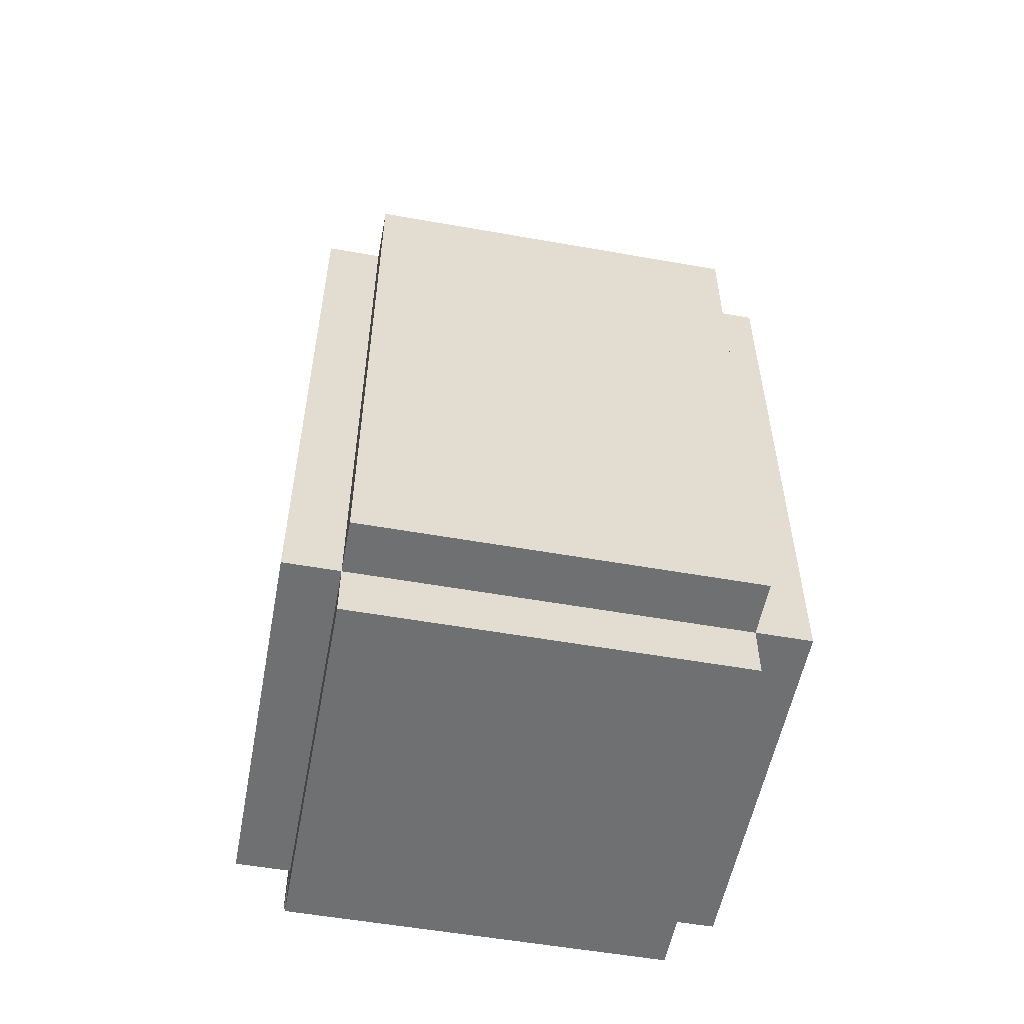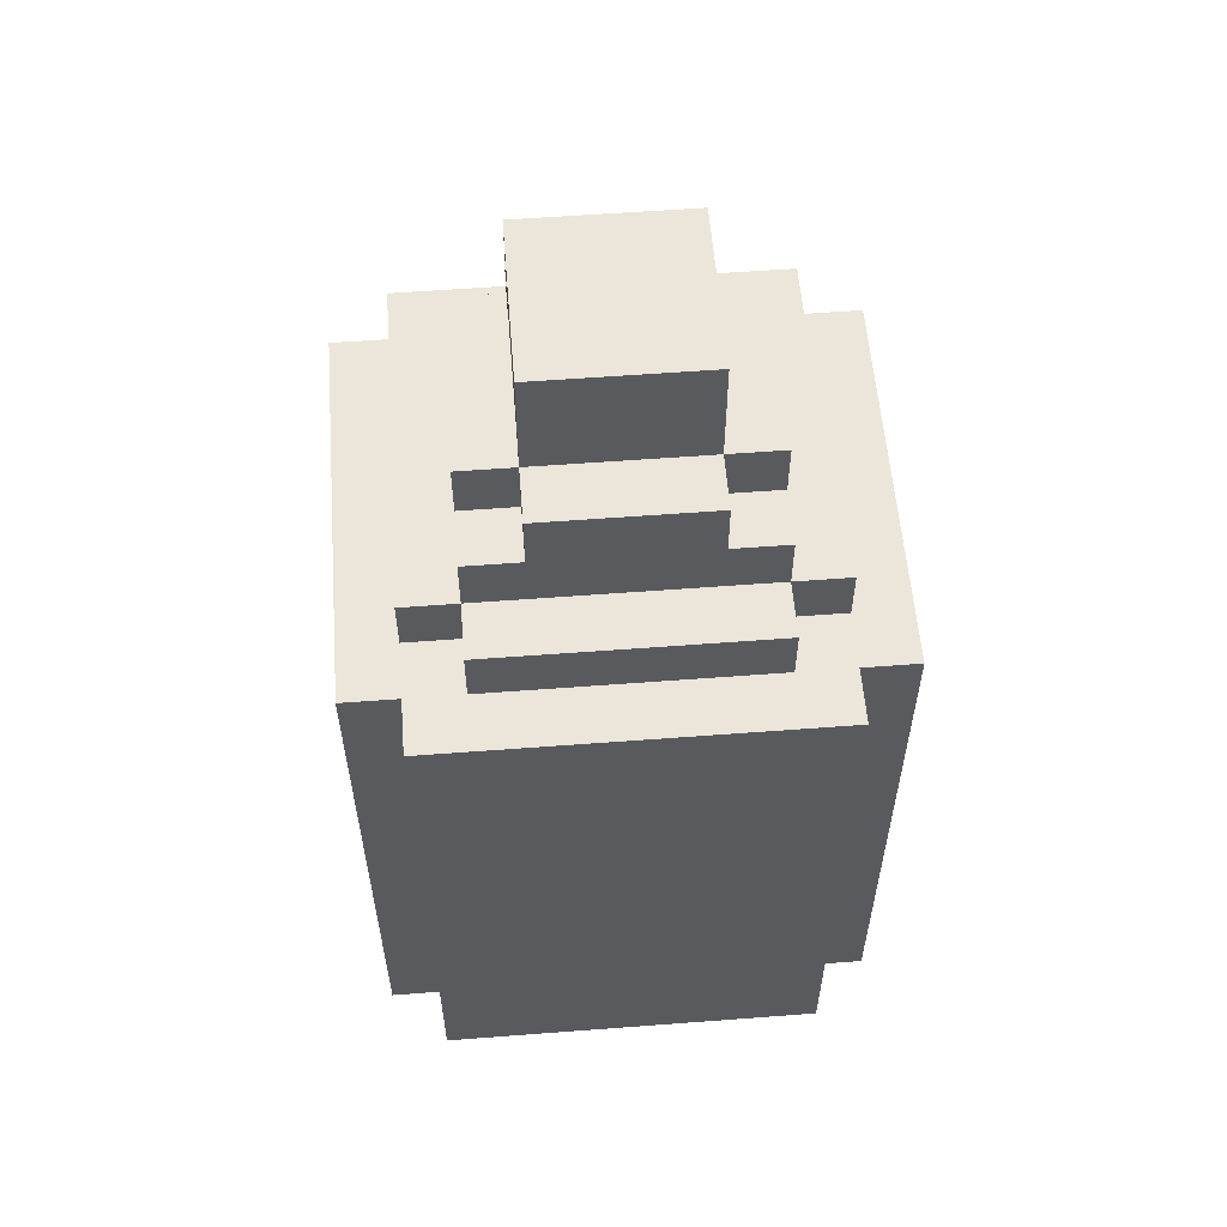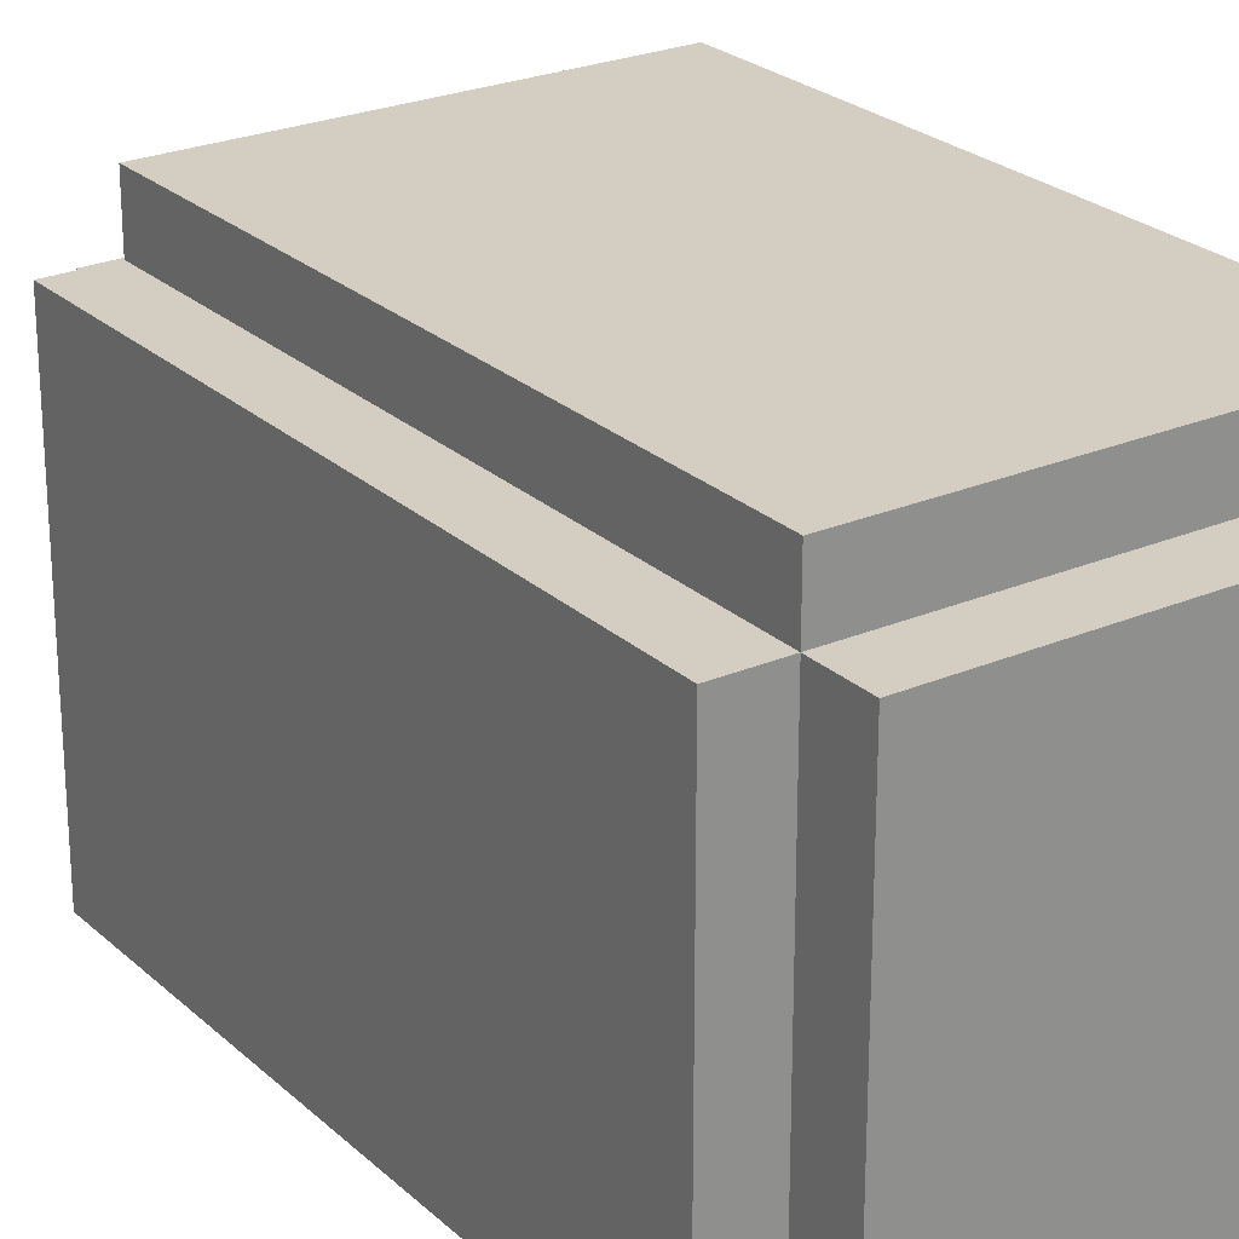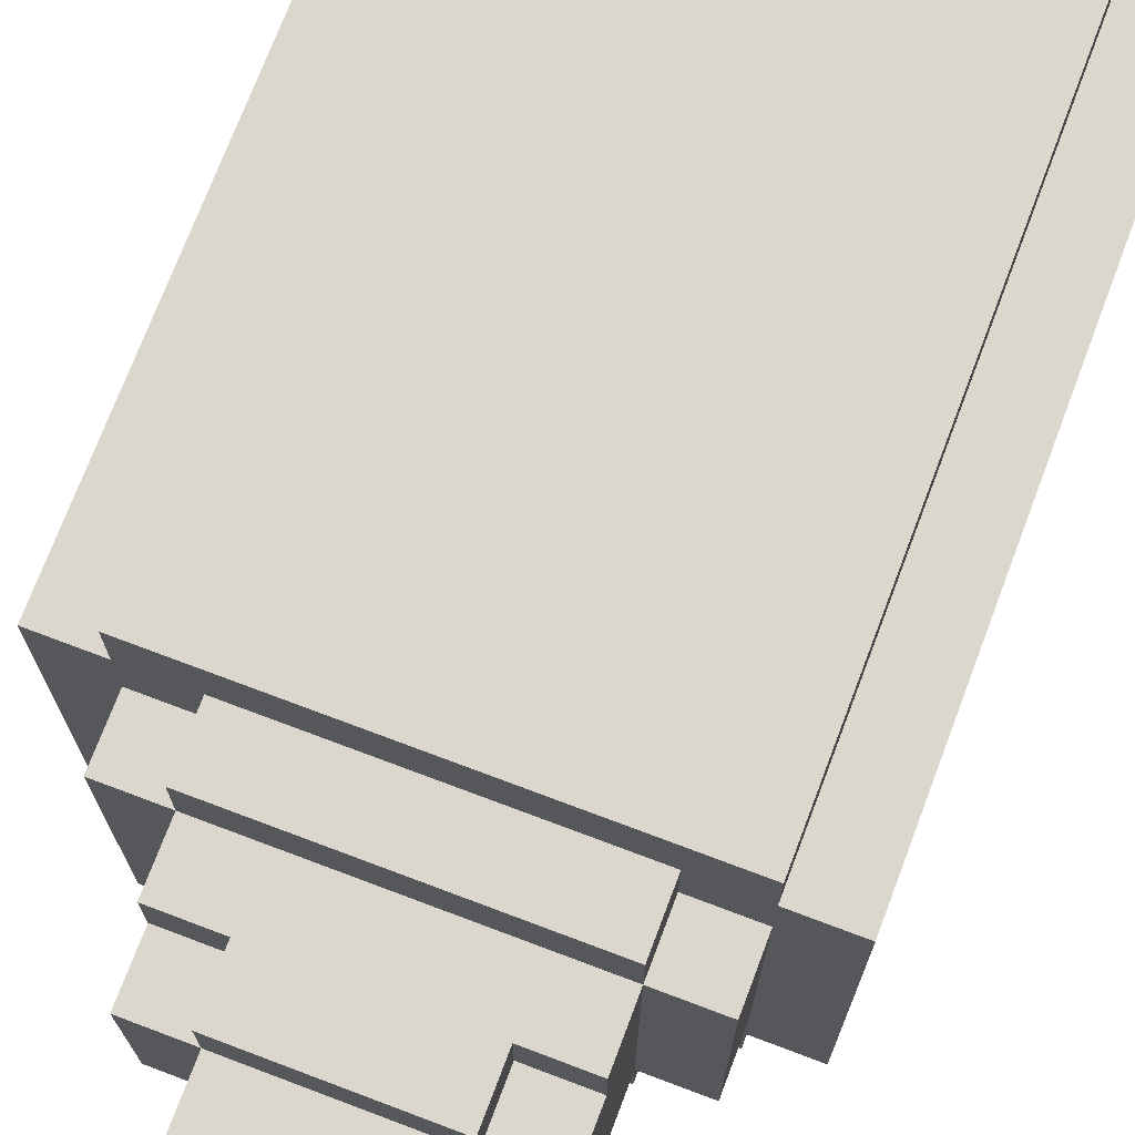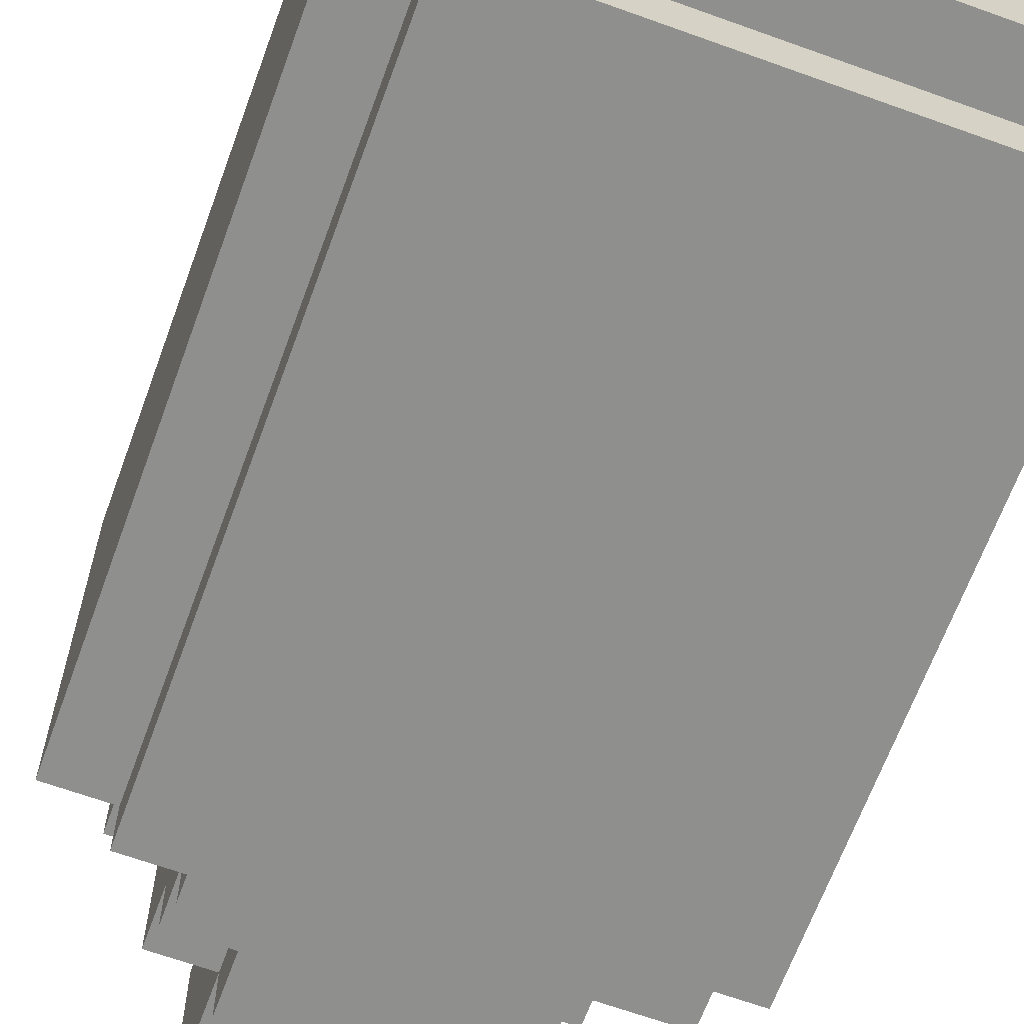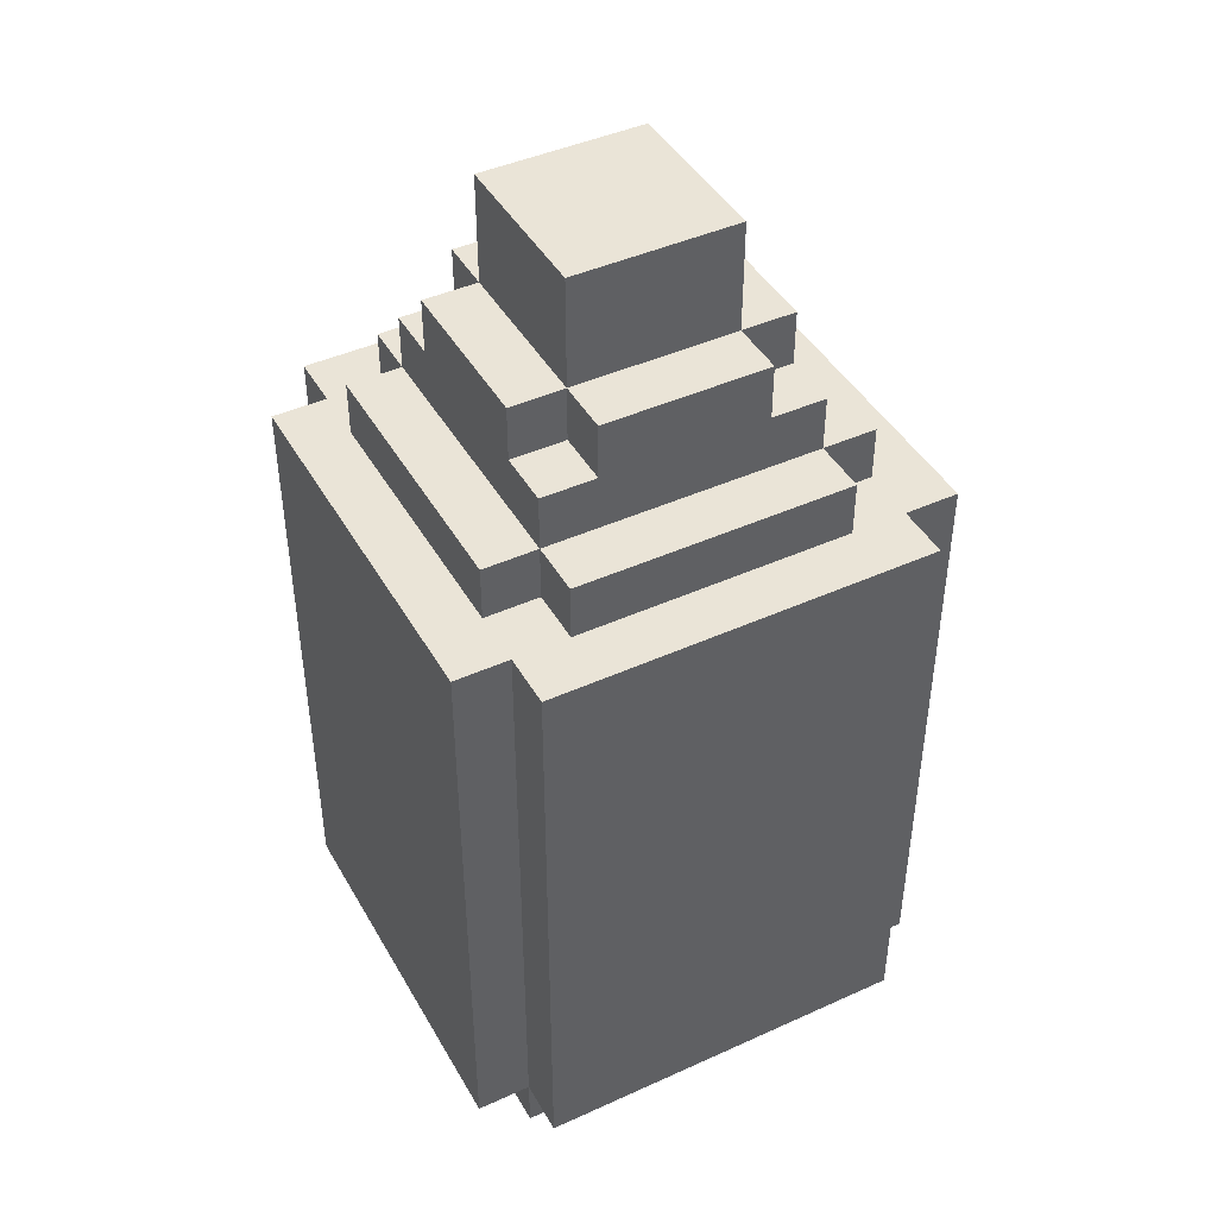
<metadata>
{"format":"obj","ext":"obj","renderer":"f3d","projection":"perspective","resolution":1024,"background":"white","views":[{"elev":-54.9,"azim":79.4,"up":"+Y"},{"elev":57.5,"azim":-4.5,"up":"+Y"},{"elev":24.9,"azim":-34.9,"up":"+Z"},{"elev":72.8,"azim":-159.3,"up":"+Z"},{"elev":-65.3,"azim":-20.0,"up":"+Z"},{"elev":43.9,"azim":152.0,"up":"+Y"}]}
</metadata>
<code>
o Bottle_Water-5
v 0 1.24 -4.32
v 0 1.24 -4.46
v 0 1.18 -4.32
v 0 1.18 -4.46
v 0 1.02 -4.32
v 0 1.02 -4.46
v -0.02 1.26 -4.34
v -0.02 1.26 -4.44
v -0.02 1.24 -4.3
v -0.02 1.24 -4.32
v -0.02 1.24 -4.34
v -0.02 1.24 -4.44
v -0.02 1.24 -4.46
v -0.02 1.24 -4.48
v -0.02 1.18 -4.3
v -0.02 1.18 -4.32
v -0.02 1.18 -4.46
v -0.02 1.18 -4.48
v -0.02 1.02 -4.3
v -0.02 1.02 -4.32
v -0.02 1.02 -4.46
v -0.02 1.02 -4.48
v -0.02 1 -4.32
v -0.02 1 -4.46
v -0.04 1.3 -4.36
v -0.04 1.3 -4.42
v -0.04 1.28 -4.34
v -0.04 1.28 -4.36
v -0.04 1.28 -4.42
v -0.04 1.28 -4.44
v -0.04 1.26 -4.32
v -0.04 1.26 -4.34
v -0.04 1.26 -4.44
v -0.04 1.26 -4.46
v -0.04 1.24 -4.32
v -0.04 1.24 -4.34
v -0.04 1.24 -4.44
v -0.04 1.24 -4.46
v -0.06 1.34 -4.36
v -0.06 1.34 -4.42
v -0.06 1.3 -4.34
v -0.06 1.3 -4.36
v -0.06 1.3 -4.42
v -0.06 1.3 -4.44
v -0.06 1.28 -4.34
v -0.06 1.28 -4.36
v -0.06 1.28 -4.42
v -0.06 1.28 -4.44
v -0.12 1.34 -4.36
v -0.12 1.34 -4.42
v -0.12 1.3 -4.34
v -0.12 1.3 -4.36
v -0.12 1.3 -4.42
v -0.12 1.3 -4.44
v -0.12 1.28 -4.34
v -0.12 1.28 -4.36
v -0.12 1.28 -4.42
v -0.12 1.28 -4.44
v -0.14 1.3 -4.36
v -0.14 1.3 -4.42
v -0.14 1.28 -4.34
v -0.14 1.28 -4.36
v -0.14 1.28 -4.42
v -0.14 1.28 -4.44
v -0.14 1.26 -4.32
v -0.14 1.26 -4.34
v -0.14 1.26 -4.44
v -0.14 1.26 -4.46
v -0.14 1.24 -4.32
v -0.14 1.24 -4.34
v -0.14 1.24 -4.44
v -0.14 1.24 -4.46
v -0.16 1.26 -4.34
v -0.16 1.26 -4.44
v -0.16 1.24 -4.3
v -0.16 1.24 -4.32
v -0.16 1.24 -4.34
v -0.16 1.24 -4.44
v -0.16 1.24 -4.46
v -0.16 1.24 -4.48
v -0.16 1.18 -4.3
v -0.16 1.18 -4.32
v -0.16 1.18 -4.46
v -0.16 1.18 -4.48
v -0.16 1.02 -4.3
v -0.16 1.02 -4.32
v -0.16 1.02 -4.46
v -0.16 1.02 -4.48
v -0.16 1 -4.32
v -0.16 1 -4.46
v -0.18 1.24 -4.32
v -0.18 1.24 -4.46
v -0.18 1.18 -4.32
v -0.18 1.18 -4.46
v -0.18 1.02 -4.32
v -0.18 1.02 -4.46
v -0.02 1.24 -4.3
v -0.02 1.18 -4.3
v -0.02 1.02 -4.3
v -0.16 1.24 -4.3
v -0.16 1.18 -4.3
v -0.16 1.02 -4.3
v 0 1.24 -4.32
v 0 1.18 -4.32
v 0 1.02 -4.32
v -0.02 1.24 -4.32
v -0.02 1.18 -4.32
v -0.02 1.02 -4.32
v -0.02 1 -4.32
v -0.04 1.26 -4.32
v -0.04 1.24 -4.32
v -0.14 1.26 -4.32
v -0.14 1.24 -4.32
v -0.16 1.24 -4.32
v -0.16 1.18 -4.32
v -0.16 1.02 -4.32
v -0.16 1 -4.32
v -0.18 1.24 -4.32
v -0.18 1.18 -4.32
v -0.18 1.02 -4.32
v -0.02 1.26 -4.34
v -0.02 1.24 -4.34
v -0.04 1.28 -4.34
v -0.04 1.26 -4.34
v -0.04 1.24 -4.34
v -0.06 1.3 -4.34
v -0.06 1.28 -4.34
v -0.12 1.3 -4.34
v -0.12 1.28 -4.34
v -0.14 1.28 -4.34
v -0.14 1.26 -4.34
v -0.14 1.24 -4.34
v -0.16 1.26 -4.34
v -0.16 1.24 -4.34
v -0.04 1.3 -4.36
v -0.04 1.28 -4.36
v -0.06 1.34 -4.36
v -0.06 1.3 -4.36
v -0.06 1.28 -4.36
v -0.12 1.34 -4.36
v -0.12 1.3 -4.36
v -0.12 1.28 -4.36
v -0.14 1.3 -4.36
v -0.14 1.28 -4.36
v -0.04 1.3 -4.42
v -0.04 1.28 -4.42
v -0.06 1.34 -4.42
v -0.06 1.3 -4.42
v -0.06 1.28 -4.42
v -0.12 1.34 -4.42
v -0.12 1.3 -4.42
v -0.12 1.28 -4.42
v -0.14 1.3 -4.42
v -0.14 1.28 -4.42
v -0.02 1.26 -4.44
v -0.02 1.24 -4.44
v -0.04 1.28 -4.44
v -0.04 1.26 -4.44
v -0.04 1.24 -4.44
v -0.06 1.3 -4.44
v -0.06 1.28 -4.44
v -0.12 1.3 -4.44
v -0.12 1.28 -4.44
v -0.14 1.28 -4.44
v -0.14 1.26 -4.44
v -0.14 1.24 -4.44
v -0.16 1.26 -4.44
v -0.16 1.24 -4.44
v 0 1.24 -4.46
v 0 1.18 -4.46
v 0 1.02 -4.46
v -0.02 1.24 -4.46
v -0.02 1.18 -4.46
v -0.02 1.02 -4.46
v -0.02 1 -4.46
v -0.04 1.26 -4.46
v -0.04 1.24 -4.46
v -0.14 1.26 -4.46
v -0.14 1.24 -4.46
v -0.16 1.24 -4.46
v -0.16 1.18 -4.46
v -0.16 1.02 -4.46
v -0.16 1 -4.46
v -0.18 1.24 -4.46
v -0.18 1.18 -4.46
v -0.18 1.02 -4.46
v -0.02 1.24 -4.48
v -0.02 1.18 -4.48
v -0.02 1.02 -4.48
v -0.16 1.24 -4.48
v -0.16 1.18 -4.48
v -0.16 1.02 -4.48
v -0.06 1.34 -4.36
v -0.12 1.34 -4.36
v -0.06 1.34 -4.42
v -0.12 1.34 -4.42
v -0.06 1.3 -4.34
v -0.12 1.3 -4.34
v -0.04 1.3 -4.36
v -0.06 1.3 -4.36
v -0.12 1.3 -4.36
v -0.14 1.3 -4.36
v -0.04 1.3 -4.42
v -0.06 1.3 -4.42
v -0.12 1.3 -4.42
v -0.14 1.3 -4.42
v -0.06 1.3 -4.44
v -0.12 1.3 -4.44
v -0.04 1.28 -4.34
v -0.06 1.28 -4.34
v -0.12 1.28 -4.34
v -0.14 1.28 -4.34
v -0.04 1.28 -4.36
v -0.06 1.28 -4.36
v -0.12 1.28 -4.36
v -0.14 1.28 -4.36
v -0.04 1.28 -4.42
v -0.06 1.28 -4.42
v -0.12 1.28 -4.42
v -0.14 1.28 -4.42
v -0.04 1.28 -4.44
v -0.06 1.28 -4.44
v -0.12 1.28 -4.44
v -0.14 1.28 -4.44
v -0.04 1.26 -4.32
v -0.14 1.26 -4.32
v -0.02 1.26 -4.34
v -0.04 1.26 -4.34
v -0.14 1.26 -4.34
v -0.16 1.26 -4.34
v -0.02 1.26 -4.44
v -0.04 1.26 -4.44
v -0.14 1.26 -4.44
v -0.16 1.26 -4.44
v -0.04 1.26 -4.46
v -0.14 1.26 -4.46
v -0.02 1.24 -4.3
v -0.16 1.24 -4.3
v 0 1.24 -4.32
v -0.02 1.24 -4.32
v -0.04 1.24 -4.32
v -0.14 1.24 -4.32
v -0.16 1.24 -4.32
v -0.18 1.24 -4.32
v -0.02 1.24 -4.34
v -0.04 1.24 -4.34
v -0.14 1.24 -4.34
v -0.16 1.24 -4.34
v -0.02 1.24 -4.44
v -0.04 1.24 -4.44
v -0.14 1.24 -4.44
v -0.16 1.24 -4.44
v 0 1.24 -4.46
v -0.02 1.24 -4.46
v -0.04 1.24 -4.46
v -0.14 1.24 -4.46
v -0.16 1.24 -4.46
v -0.18 1.24 -4.46
v -0.02 1.24 -4.48
v -0.16 1.24 -4.48
v -0.02 1.02 -4.3
v -0.16 1.02 -4.3
v 0 1.02 -4.32
v -0.02 1.02 -4.32
v -0.16 1.02 -4.32
v -0.18 1.02 -4.32
v 0 1.02 -4.46
v -0.02 1.02 -4.46
v -0.16 1.02 -4.46
v -0.18 1.02 -4.46
v -0.02 1.02 -4.48
v -0.16 1.02 -4.48
v -0.02 1 -4.32
v -0.16 1 -4.32
v -0.02 1 -4.46
v -0.16 1 -4.46
f 3 2 1
f 4 2 3
f 5 4 3
f 6 4 5
f 11 8 7
f 12 8 11
f 15 10 9
f 16 10 15
f 17 14 13
f 18 14 17
f 19 16 15
f 20 16 19
f 21 18 17
f 22 18 21
f 23 21 20
f 24 21 23
f 28 26 25
f 29 26 28
f 32 28 27
f 32 30 29
f 32 29 28
f 33 30 32
f 35 32 31
f 36 32 35
f 37 34 33
f 38 34 37
f 42 40 39
f 43 40 42
f 45 42 41
f 46 42 45
f 47 44 43
f 48 44 47
f 49 50 52
f 52 50 53
f 51 52 55
f 55 52 56
f 53 54 57
f 57 54 58
f 59 60 62
f 62 60 63
f 61 62 66
f 63 64 66
f 62 63 66
f 66 64 67
f 65 66 69
f 69 66 70
f 67 68 71
f 71 68 72
f 73 74 77
f 77 74 78
f 75 76 81
f 81 76 82
f 79 80 83
f 83 80 84
f 81 82 85
f 85 82 86
f 83 84 87
f 87 84 88
f 86 87 89
f 89 87 90
f 91 92 93
f 93 92 94
f 93 94 95
f 95 94 96
f 100 98 97
f 101 99 98
f 101 98 100
f 102 99 101
f 106 104 103
f 107 105 104
f 107 104 106
f 108 105 107
f 112 111 110
f 113 111 112
f 116 109 108
f 117 109 116
f 118 115 114
f 119 116 115
f 119 115 118
f 120 116 119
f 124 122 121
f 125 122 124
f 127 124 123
f 128 127 126
f 129 124 127
f 129 127 128
f 130 124 129
f 131 124 130
f 133 132 131
f 134 132 133
f 138 136 135
f 139 136 138
f 140 138 137
f 141 138 140
f 143 142 141
f 144 142 143
f 145 146 148
f 148 146 149
f 147 148 150
f 150 148 151
f 151 152 153
f 153 152 154
f 155 156 158
f 158 156 159
f 157 158 161
f 160 161 162
f 161 158 163
f 162 161 163
f 163 158 164
f 164 158 165
f 165 166 167
f 167 166 168
f 169 170 172
f 170 171 173
f 172 170 173
f 173 171 174
f 176 177 178
f 178 177 179
f 174 175 182
f 182 175 183
f 180 181 184
f 181 182 185
f 184 181 185
f 185 182 186
f 187 188 190
f 188 189 191
f 190 188 191
f 191 189 192
f 195 194 193
f 196 194 195
f 200 198 197
f 201 198 200
f 203 200 199
f 204 200 203
f 205 202 201
f 206 202 205
f 207 205 204
f 208 205 207
f 213 210 209
f 214 210 213
f 215 212 211
f 216 212 215
f 221 218 217
f 222 218 221
f 223 220 219
f 224 220 223
f 228 226 225
f 229 226 228
f 231 228 227
f 232 228 231
f 233 230 229
f 234 230 233
f 235 233 232
f 236 233 235
f 240 238 237
f 241 238 240
f 242 238 241
f 243 238 242
f 245 240 239
f 245 241 240
f 246 241 245
f 247 244 243
f 247 243 242
f 248 244 247
f 249 245 239
f 252 244 248
f 253 250 249
f 253 249 239
f 254 250 253
f 255 250 254
f 256 252 251
f 257 244 252
f 257 252 256
f 258 244 257
f 259 255 254
f 259 256 255
f 259 257 256
f 260 257 259
f 261 262 264
f 264 262 265
f 263 264 267
f 267 264 268
f 265 266 269
f 269 266 270
f 268 269 271
f 271 269 272
f 273 274 275
f 275 274 276

</code>
